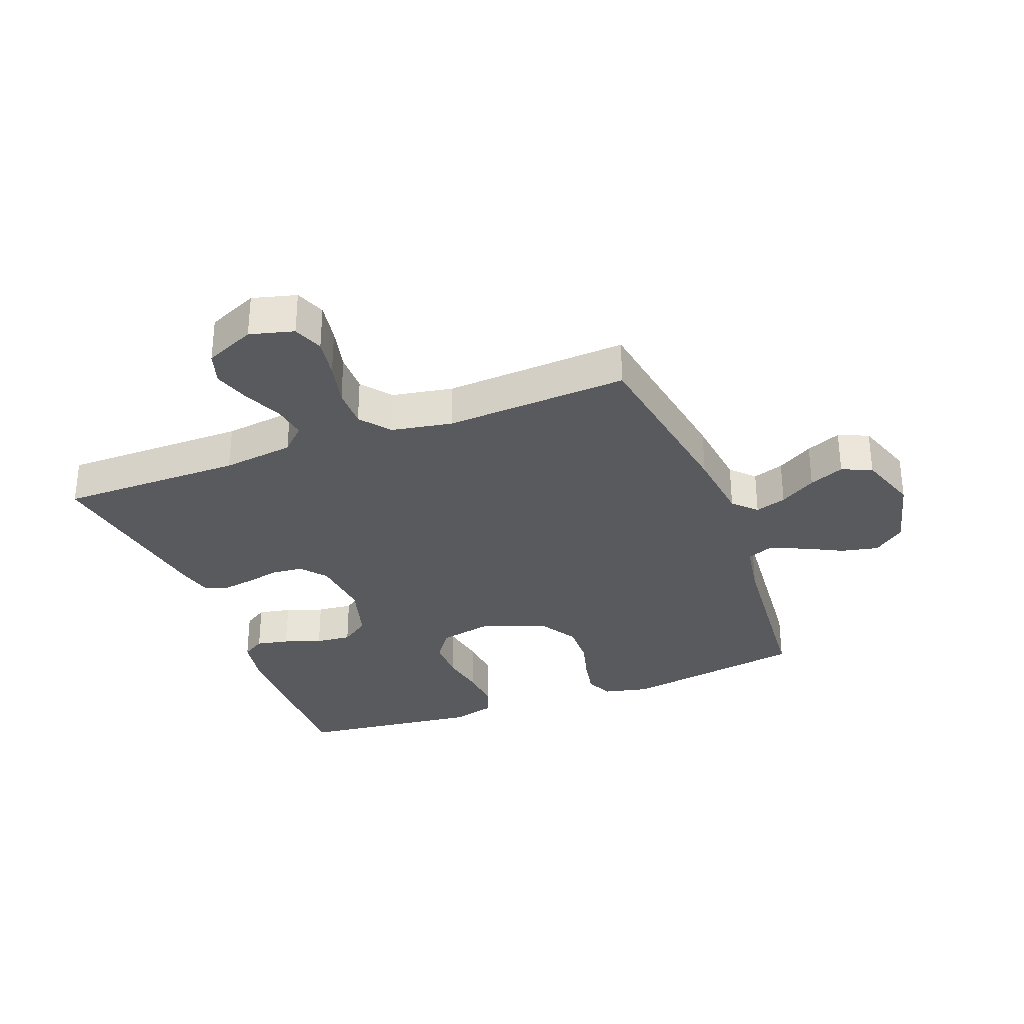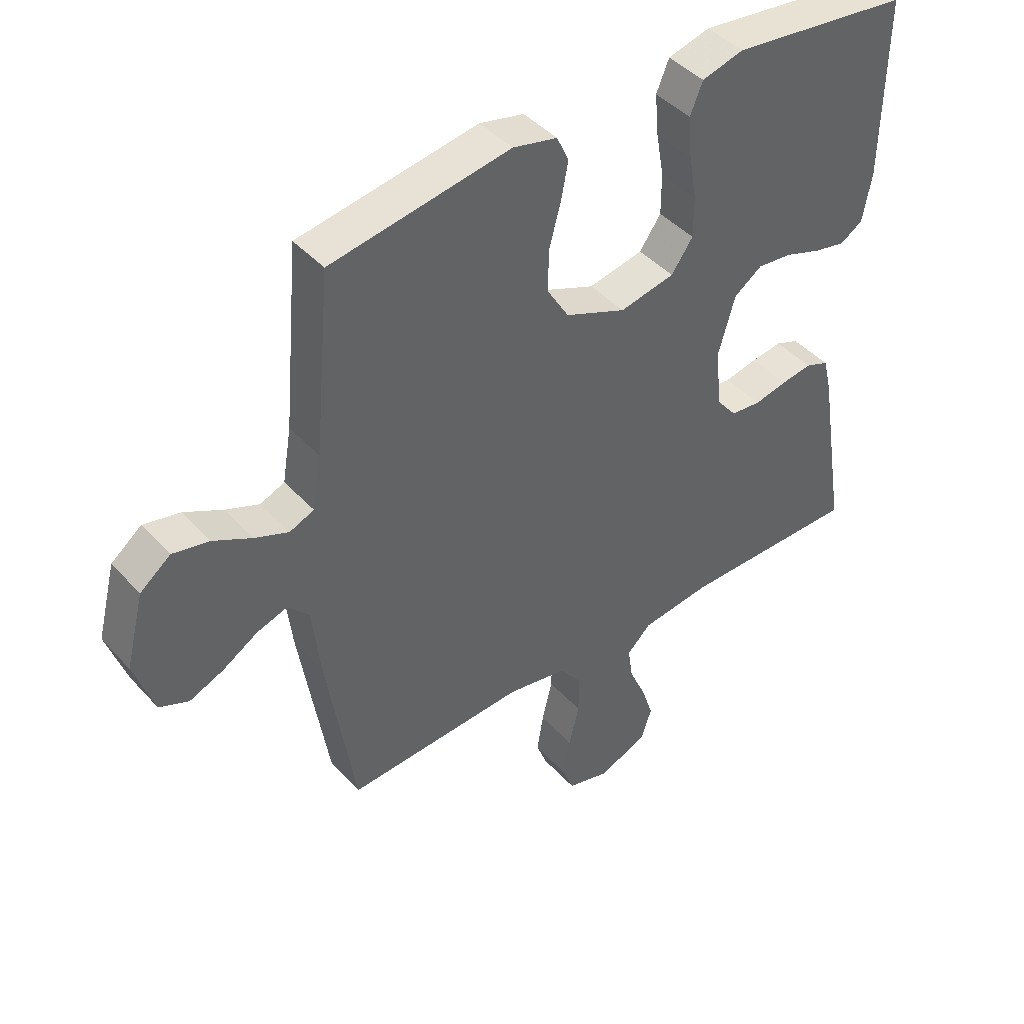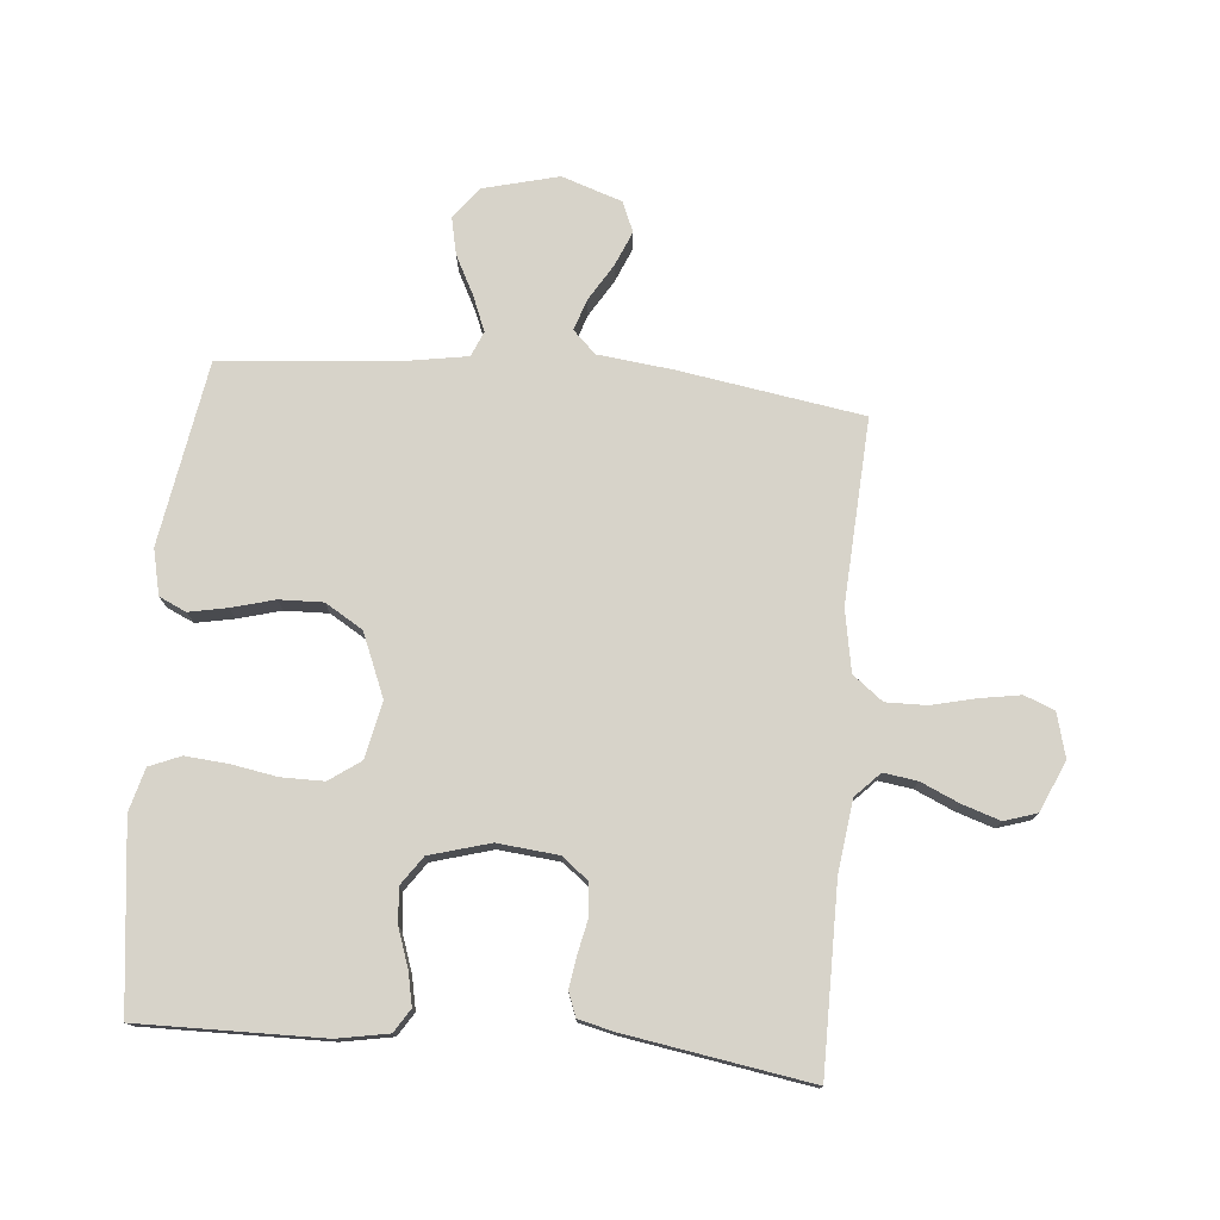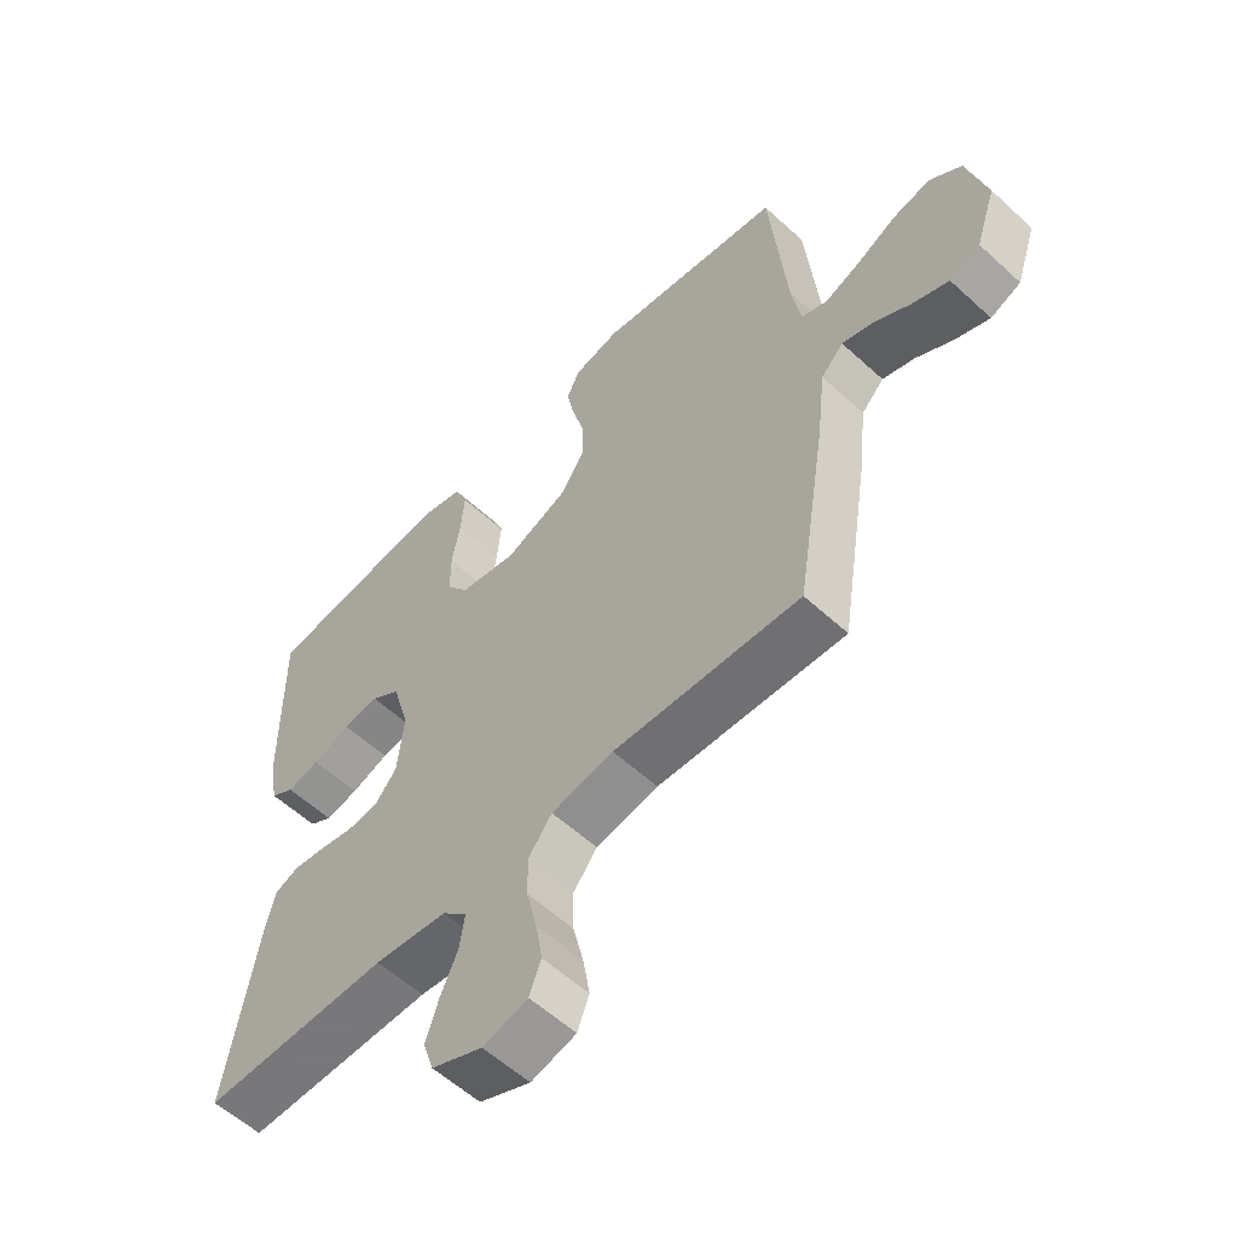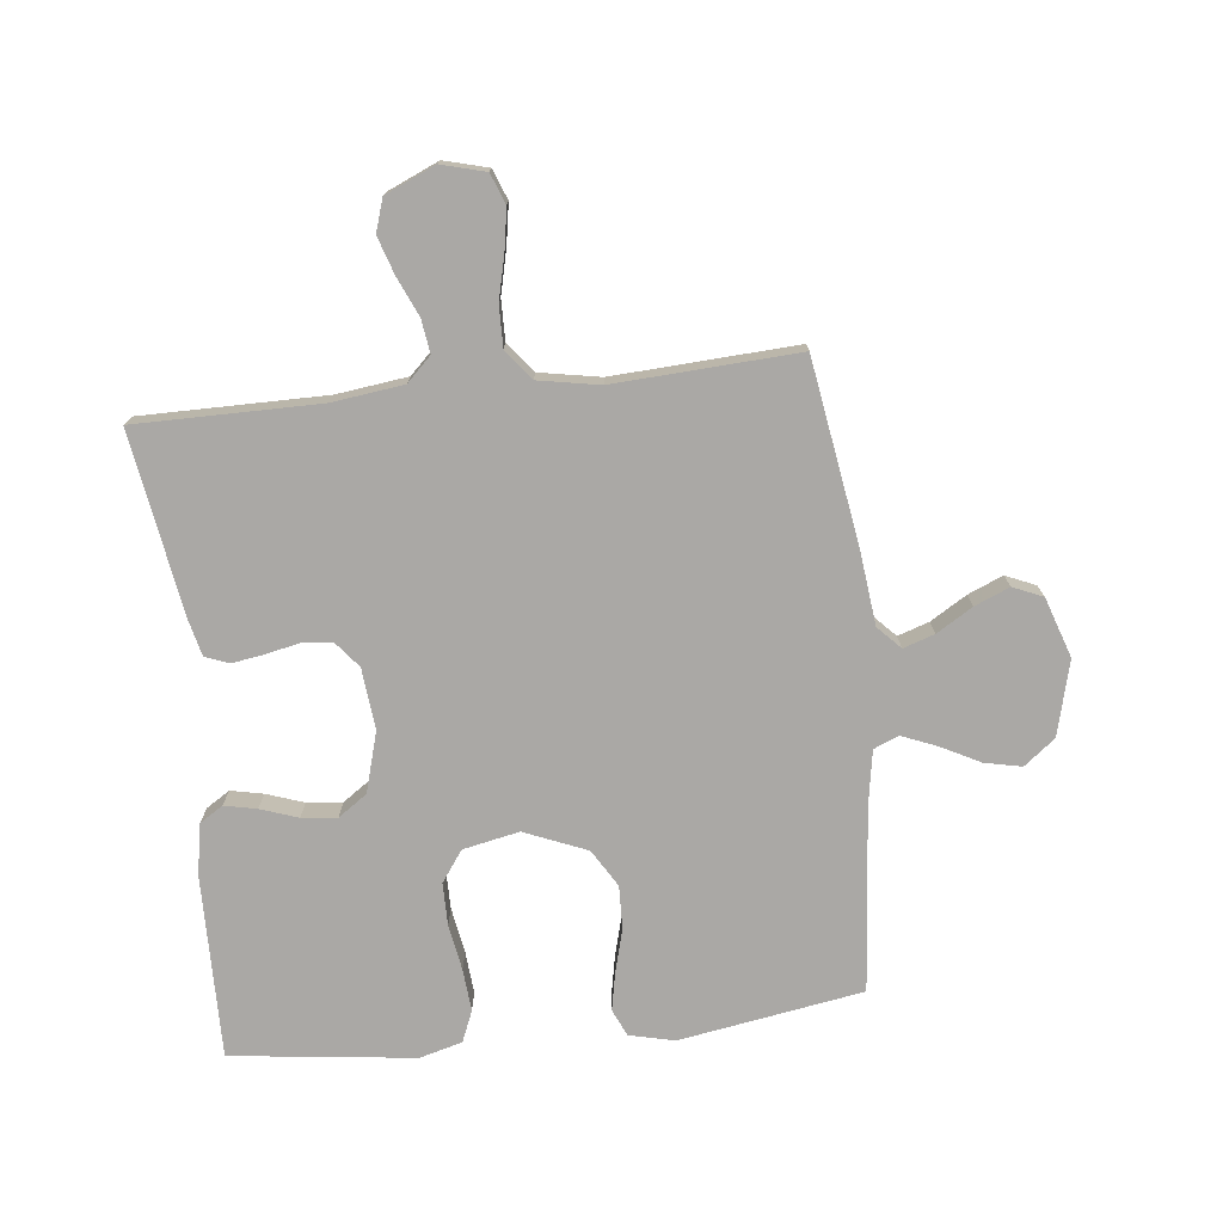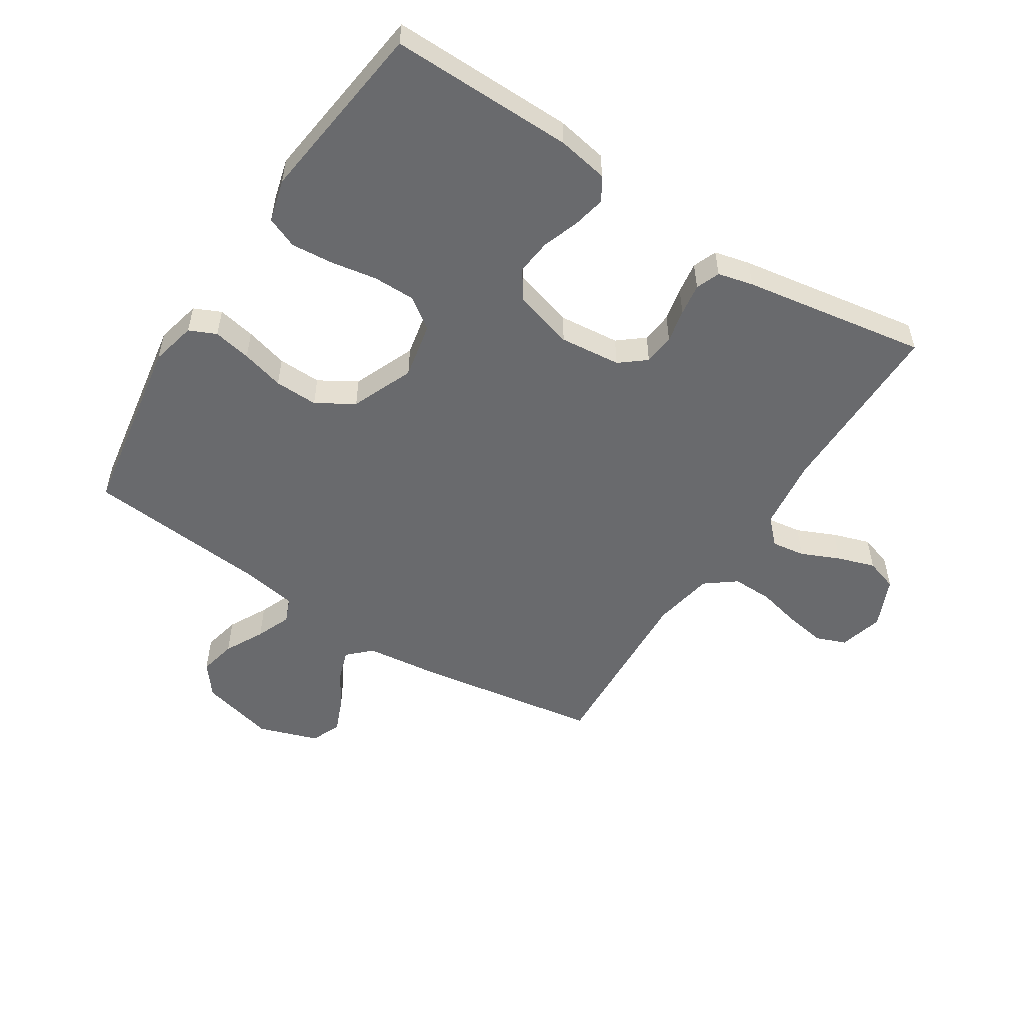
<metadata>
{"format":"obj","ext":"obj","renderer":"f3d","projection":"perspective","resolution":1024,"background":"white","views":[{"elev":-31.6,"azim":-159.1,"up":"+Y"},{"elev":43.3,"azim":-38.5,"up":"+Z"},{"elev":76.4,"azim":95.1,"up":"+Y"},{"elev":-57.6,"azim":-133.6,"up":"+Z"},{"elev":-75.2,"azim":-173.8,"up":"+Y"},{"elev":-53.1,"azim":57.2,"up":"+Y"}]}
</metadata>
<code>
v 0.5 0.07 0.5
v 0.496 0.07 0.2
v 0.481 0.07 0.117
v 0.443 0.07 0.093
v 0.39 0.07 0.104
v 0.329 0.07 0.125
v 0.271 0.07 0.131
v 0.224 0.07 0.098
v 0.196 0.07 0
v 0.206 0.07 -0.1
v 0.24 0.07 -0.142
v 0.291 0.07 -0.147
v 0.346 0.07 -0.135
v 0.398 0.07 -0.127
v 0.437 0.07 -0.142
v 0.451 0.07 -0.2
v 0.5 0.07 -0.5
v 0.2 0.07 -0.5
v 0.083 0.07 -0.515
v 0.043 0.07 -0.554
v 0.051 0.07 -0.609
v 0.079 0.07 -0.672
v 0.099 0.07 -0.733
v 0.082 0.07 -0.786
v 0 0.07 -0.822
v -0.072 0.07 -0.803
v -0.091 0.07 -0.754
v -0.08 0.07 -0.688
v -0.063 0.07 -0.616
v -0.062 0.07 -0.55
v -0.1 0.07 -0.501
v -0.2 0.07 -0.483
v -0.5 0.07 -0.5
v -0.548 0.07 -0.2
v -0.562 0.07 -0.079
v -0.598 0.07 -0.042
v -0.649 0.07 -0.059
v -0.708 0.07 -0.095
v -0.765 0.07 -0.119
v -0.814 0.07 -0.098
v -0.847 0.07 0
v -0.816 0.07 0.122
v -0.765 0.07 0.162
v -0.704 0.07 0.149
v -0.64 0.07 0.116
v -0.583 0.07 0.093
v -0.542 0.07 0.11
v -0.527 0.07 0.2
v -0.5 0.07 0.5
v -0.2 0.07 0.55
v -0.126 0.07 0.533
v -0.106 0.07 0.489
v -0.118 0.07 0.427
v -0.137 0.07 0.357
v -0.139 0.07 0.286
v -0.102 0.07 0.225
v 0 0.07 0.183
v 0.092 0.07 0.202
v 0.128 0.07 0.253
v 0.128 0.07 0.322
v 0.115 0.07 0.397
v 0.109 0.07 0.466
v 0.13 0.07 0.517
v 0.2 0.07 0.536
v 0.5 0 0.5
v 0.496 0 0.2
v 0.481 0 0.117
v 0.443 0 0.093
v 0.39 0 0.104
v 0.329 0 0.125
v 0.271 0 0.131
v 0.224 0 0.098
v 0.196 0 0
v 0.206 0 -0.1
v 0.24 0 -0.142
v 0.291 0 -0.147
v 0.346 0 -0.135
v 0.398 0 -0.127
v 0.437 0 -0.142
v 0.451 0 -0.2
v 0.5 0 -0.5
v 0.2 0 -0.5
v 0.083 0 -0.515
v 0.043 0 -0.554
v 0.051 0 -0.609
v 0.079 0 -0.672
v 0.099 0 -0.733
v 0.082 0 -0.786
v 0 0 -0.822
v -0.072 0 -0.803
v -0.091 0 -0.754
v -0.08 0 -0.688
v -0.063 0 -0.616
v -0.062 0 -0.55
v -0.1 0 -0.501
v -0.2 0 -0.483
v -0.5 0 -0.5
v -0.548 0 -0.2
v -0.562 0 -0.079
v -0.598 0 -0.042
v -0.649 0 -0.059
v -0.708 0 -0.095
v -0.765 0 -0.119
v -0.814 0 -0.098
v -0.847 0 0
v -0.816 0 0.122
v -0.765 0 0.162
v -0.704 0 0.149
v -0.64 0 0.116
v -0.583 0 0.093
v -0.542 0 0.11
v -0.527 0 0.2
v -0.5 0 0.5
v -0.2 0 0.55
v -0.126 0 0.533
v -0.106 0 0.489
v -0.118 0 0.427
v -0.137 0 0.357
v -0.139 0 0.286
v -0.102 0 0.225
v 0 0 0.183
v 0.092 0 0.202
v 0.128 0 0.253
v 0.128 0 0.322
v 0.115 0 0.397
v 0.109 0 0.466
v 0.13 0 0.517
v 0.2 0 0.536
f 4 5 6
f 3 4 6
f 2 3 6
f 1 2 6
f 64 1 6
f 63 64 6
f 62 63 6
f 61 62 6
f 60 61 6
f 59 60 6 7
f 58 59 7 8
f 57 58 8 9
f 56 57 9 10
f 52 53 54
f 51 52 54
f 50 51 54
f 49 50 54
f 48 49 54
f 47 48 54 55
f 43 44 45
f 42 43 45
f 41 42 45
f 40 41 45
f 39 40 45
f 38 39 45
f 37 38 45
f 36 37 45 46
f 35 36 46 47
f 47 55 56
f 35 47 56
f 34 35 56
f 33 34 56
f 32 33 56
f 27 28 29
f 26 27 29
f 25 26 29
f 24 25 29
f 23 24 29
f 22 23 29
f 21 22 29
f 20 21 29 30
f 19 20 30 31
f 16 17 18
f 15 16 18
f 14 15 18
f 13 14 18
f 12 13 18
f 19 31 32
f 18 19 32
f 12 18 32
f 11 12 32
f 10 11 32 56
f 70 69 68
f 70 68 67
f 70 67 66
f 70 66 65
f 70 65 128
f 70 128 127
f 70 127 126
f 70 126 125
f 70 125 124
f 71 70 124 123
f 72 71 123 122
f 73 72 122 121
f 74 73 121 120
f 118 117 116
f 118 116 115
f 118 115 114
f 118 114 113
f 118 113 112
f 119 118 112 111
f 109 108 107
f 109 107 106
f 109 106 105
f 109 105 104
f 109 104 103
f 109 103 102
f 109 102 101
f 110 109 101 100
f 111 110 100 99
f 120 119 111
f 120 111 99
f 120 99 98
f 120 98 97
f 120 97 96
f 93 92 91
f 93 91 90
f 93 90 89
f 93 89 88
f 93 88 87
f 93 87 86
f 93 86 85
f 94 93 85 84
f 95 94 84 83
f 82 81 80
f 82 80 79
f 82 79 78
f 82 78 77
f 82 77 76
f 96 95 83
f 96 83 82
f 96 82 76
f 96 76 75
f 120 96 75 74
f 1 65 66 2
f 2 66 67 3
f 3 67 68 4
f 4 68 69 5
f 5 69 70 6
f 6 70 71 7
f 7 71 72 8
f 8 72 73 9
f 9 73 74 10
f 10 74 75 11
f 11 75 76 12
f 12 76 77 13
f 13 77 78 14
f 14 78 79 15
f 15 79 80 16
f 16 80 81 17
f 17 81 82 18
f 18 82 83 19
f 19 83 84 20
f 20 84 85 21
f 21 85 86 22
f 22 86 87 23
f 23 87 88 24
f 24 88 89 25
f 25 89 90 26
f 26 90 91 27
f 27 91 92 28
f 28 92 93 29
f 29 93 94 30
f 30 94 95 31
f 31 95 96 32
f 32 96 97 33
f 33 97 98 34
f 34 98 99 35
f 35 99 100 36
f 36 100 101 37
f 37 101 102 38
f 38 102 103 39
f 39 103 104 40
f 40 104 105 41
f 41 105 106 42
f 42 106 107 43
f 43 107 108 44
f 44 108 109 45
f 45 109 110 46
f 46 110 111 47
f 47 111 112 48
f 48 112 113 49
f 49 113 114 50
f 50 114 115 51
f 51 115 116 52
f 52 116 117 53
f 53 117 118 54
f 54 118 119 55
f 55 119 120 56
f 56 120 121 57
f 57 121 122 58
f 58 122 123 59
f 59 123 124 60
f 60 124 125 61
f 61 125 126 62
f 62 126 127 63
f 63 127 128 64
f 64 128 65 1

</code>
